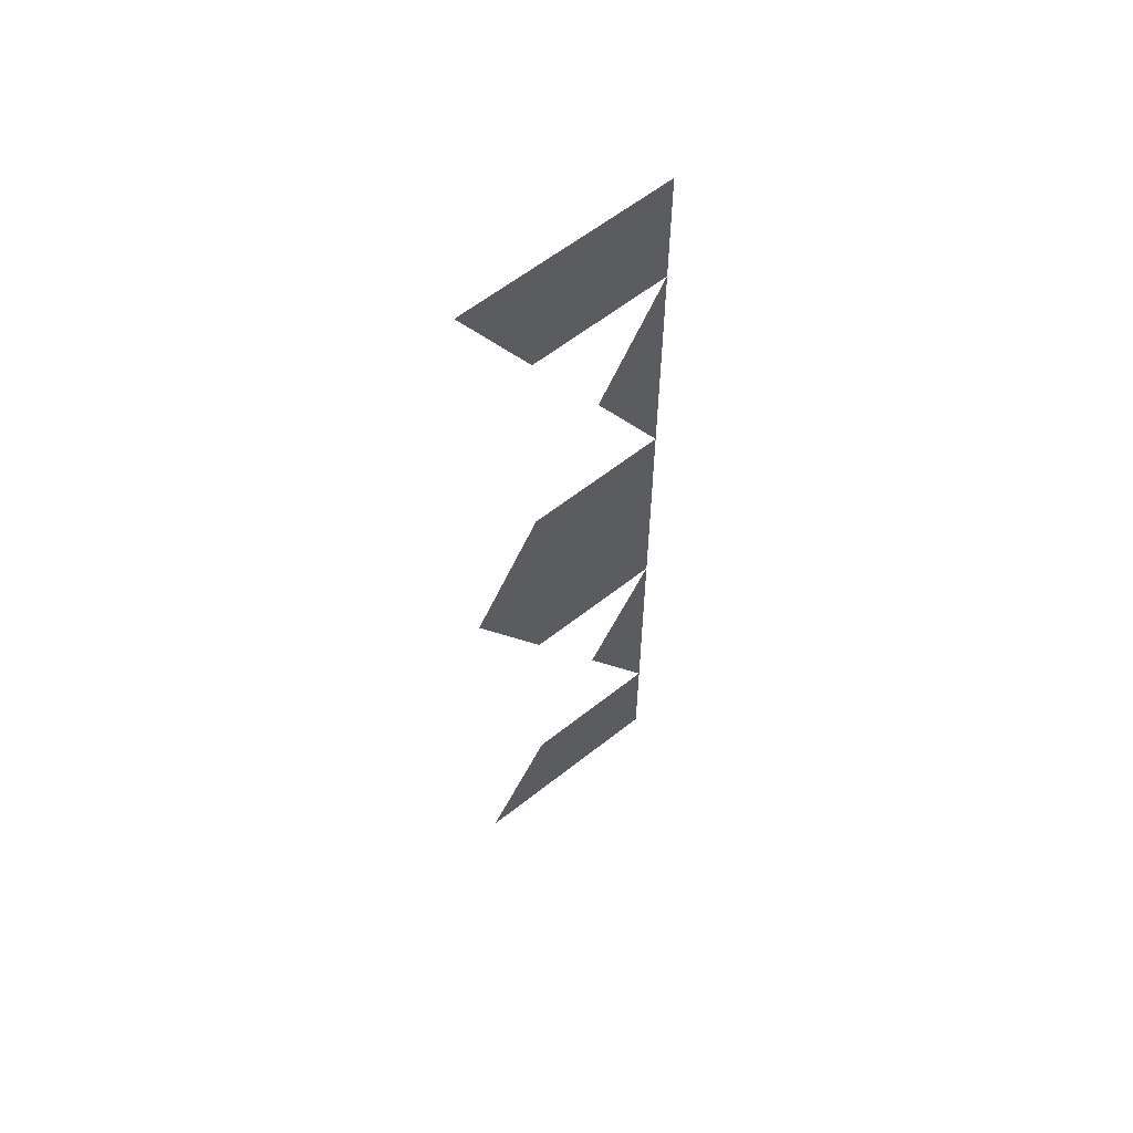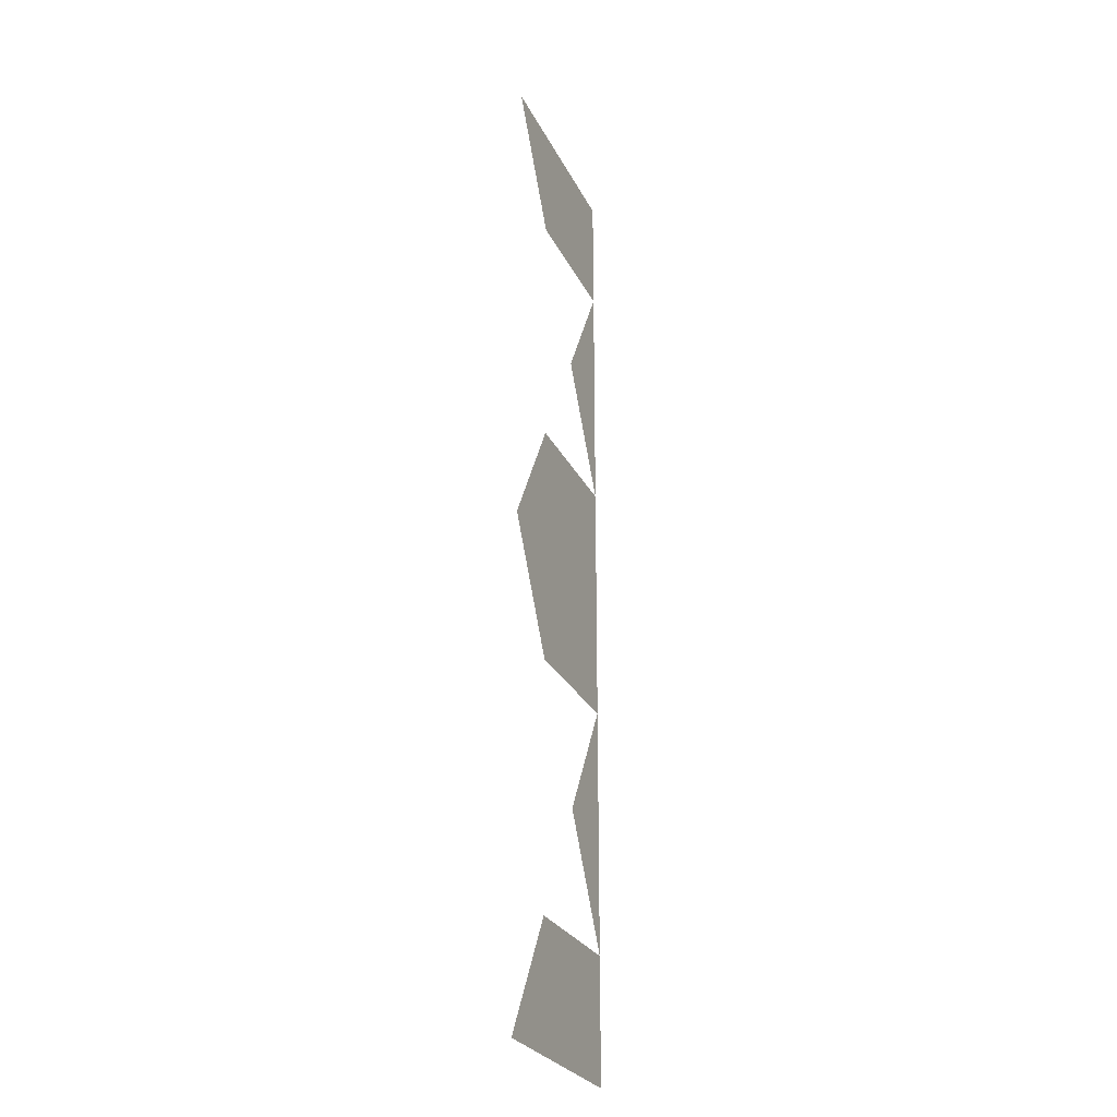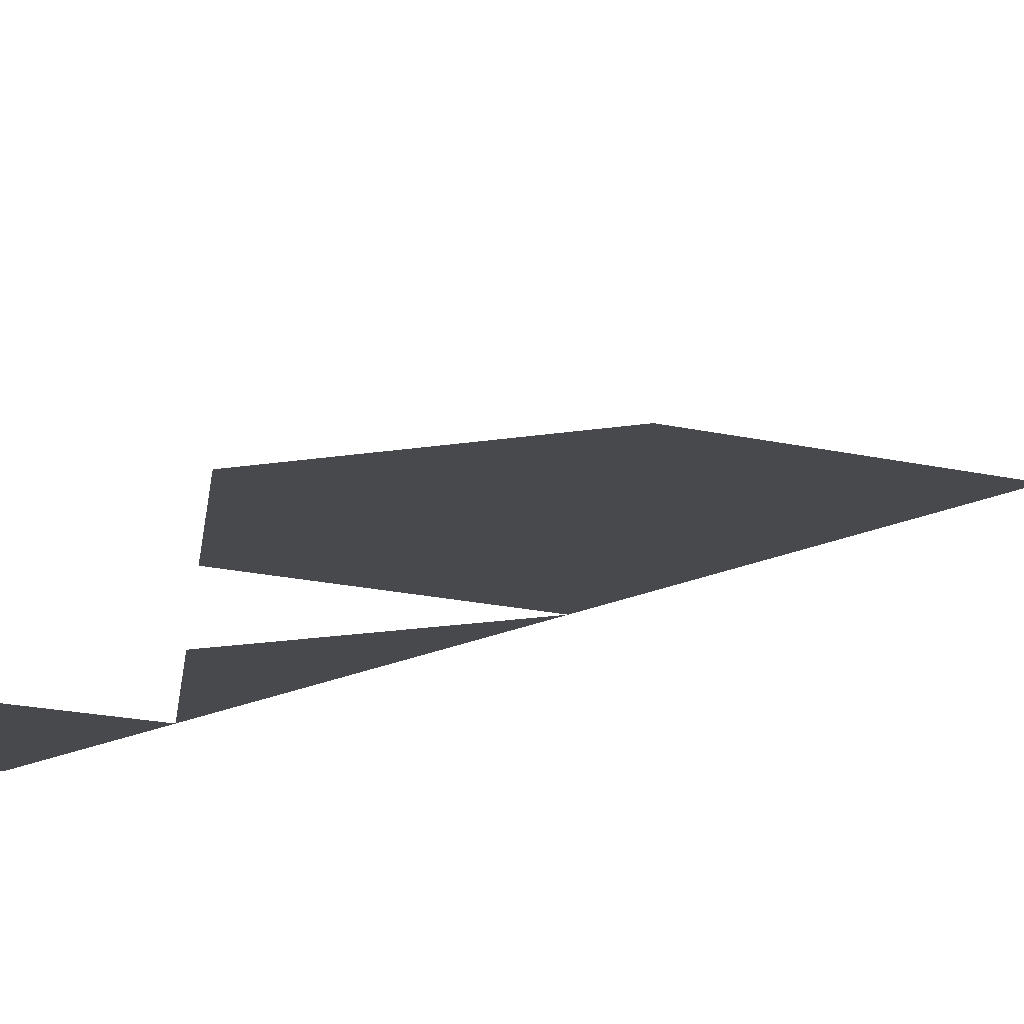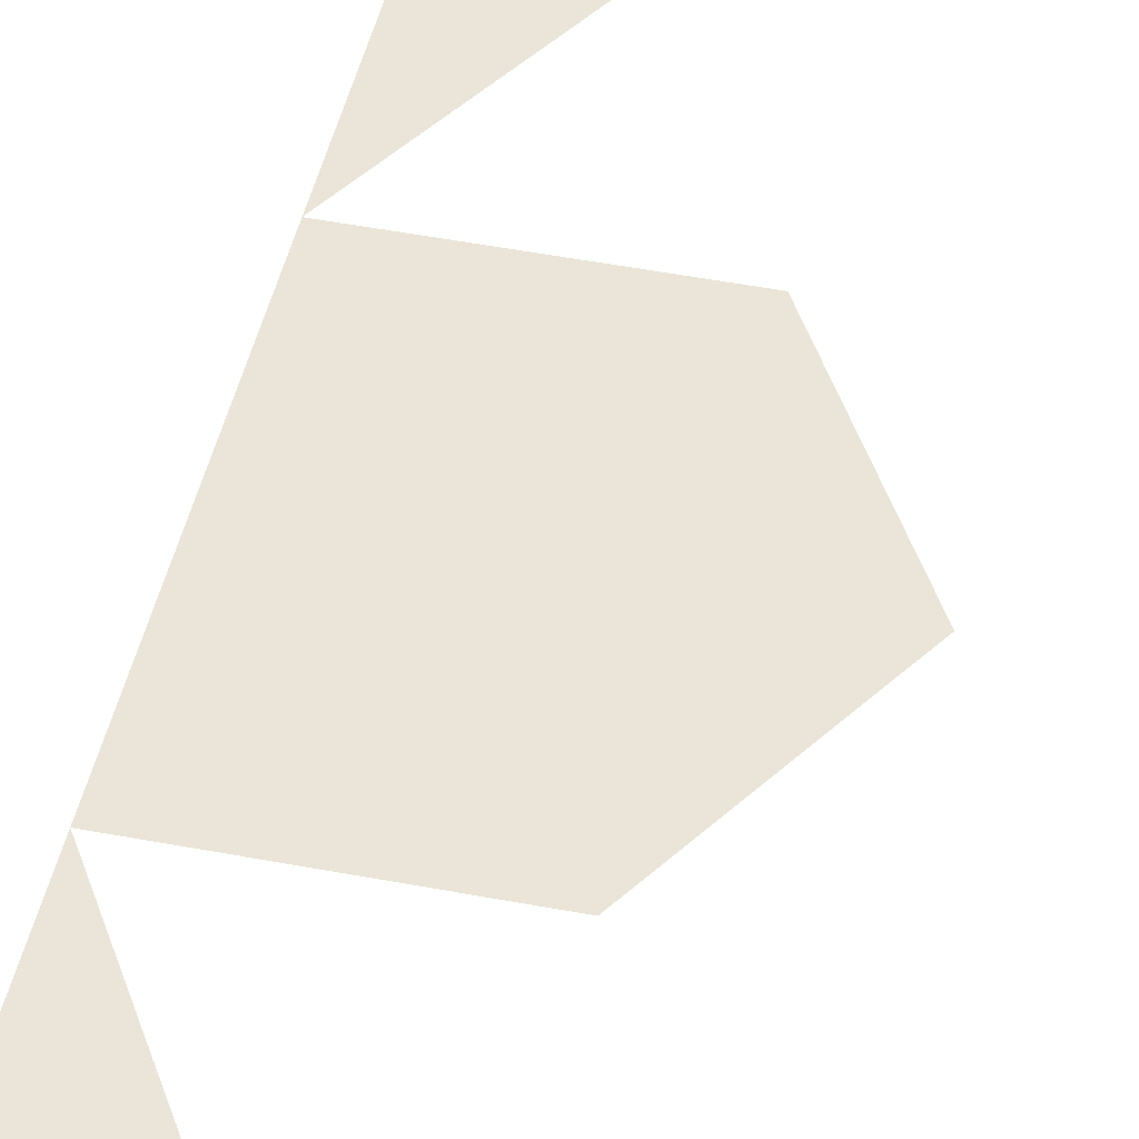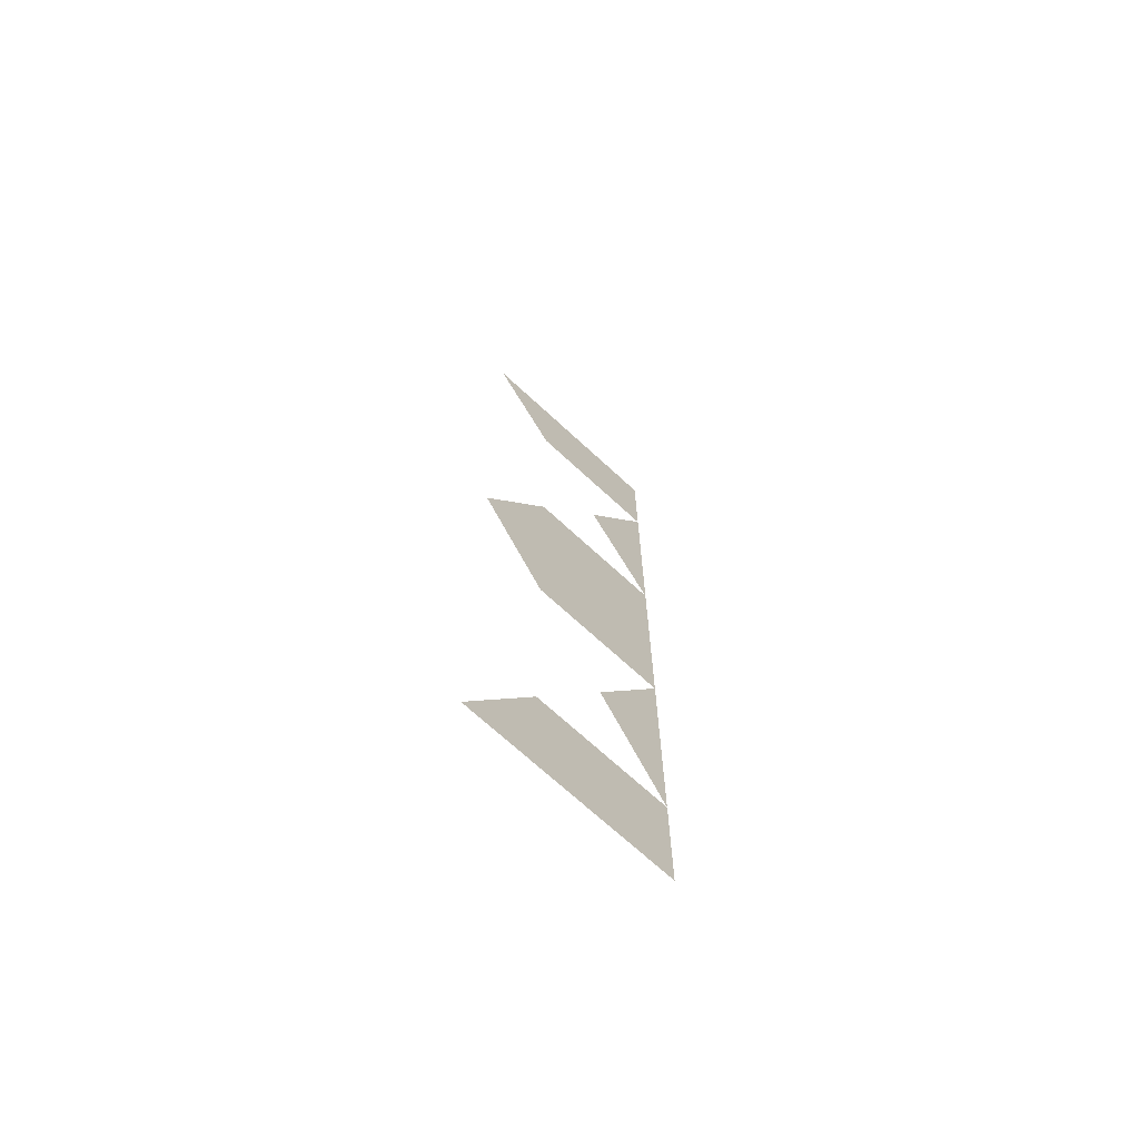
<metadata>
{"format":"obj","ext":"obj","renderer":"f3d","projection":"perspective","resolution":1024,"background":"white","views":[{"elev":60.7,"azim":141.1,"up":"+Y"},{"elev":-26.7,"azim":111.4,"up":"+Y"},{"elev":-12.0,"azim":145.6,"up":"+Z"},{"elev":44.7,"azim":12.8,"up":"+Z"},{"elev":-70.6,"azim":137.3,"up":"+Y"}]}
</metadata>
<code>
v -0.5 0.2887 0
v -0.5 0 0
v 0 0 0
v -0.1667 0.2887 0
v -0.5 0.866 0
v -0.3333 0.5774 0
v -0.5 0.2887 0
v -0.5 1.443 0
v -0.1667 1.443 0
v 0 1.155 0
v -0.1667 0.866 0
v -0.5 0.866 0
v -0.5 2.021 0
v -0.3333 1.732 0
v -0.5 1.443 0
v -0.5 2.309 0
v 0 2.309 0
v -0.1667 2.021 0
v -0.5 2.021 0
f 1 2 3 4
f 4 3 2 1
f 5 6 7
f 7 6 5
f 8 9 10 11 12
f 8 12 11 10 9
f 13 14 15
f 15 14 13
f 16 17 18 19
f 16 19 18 17

</code>
